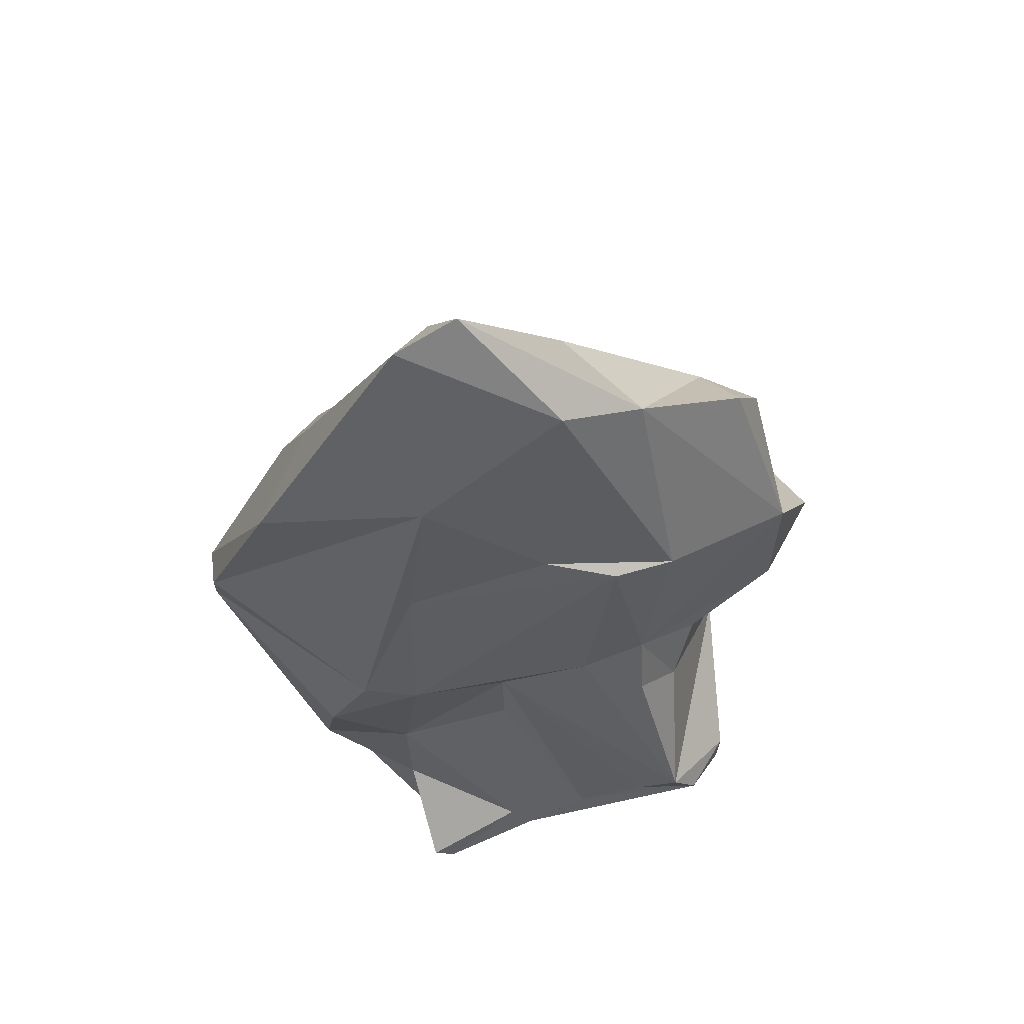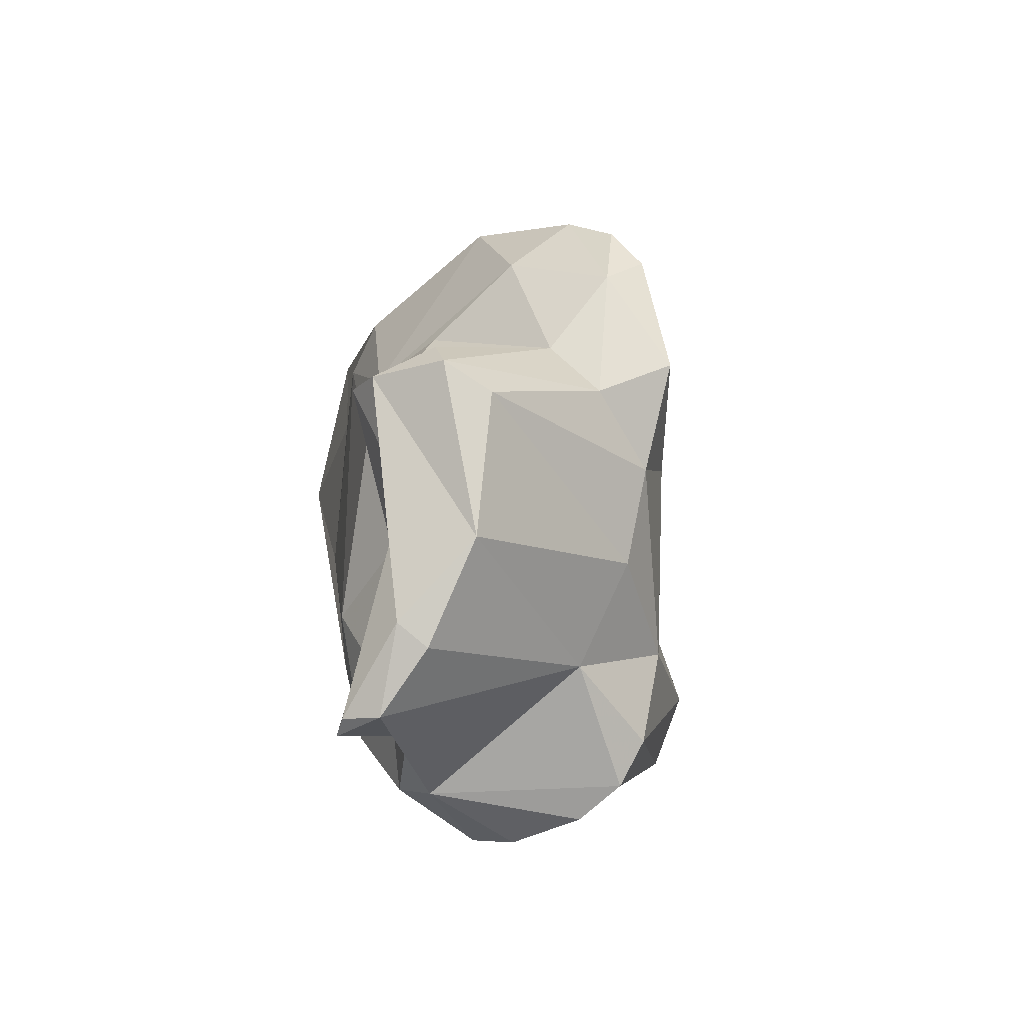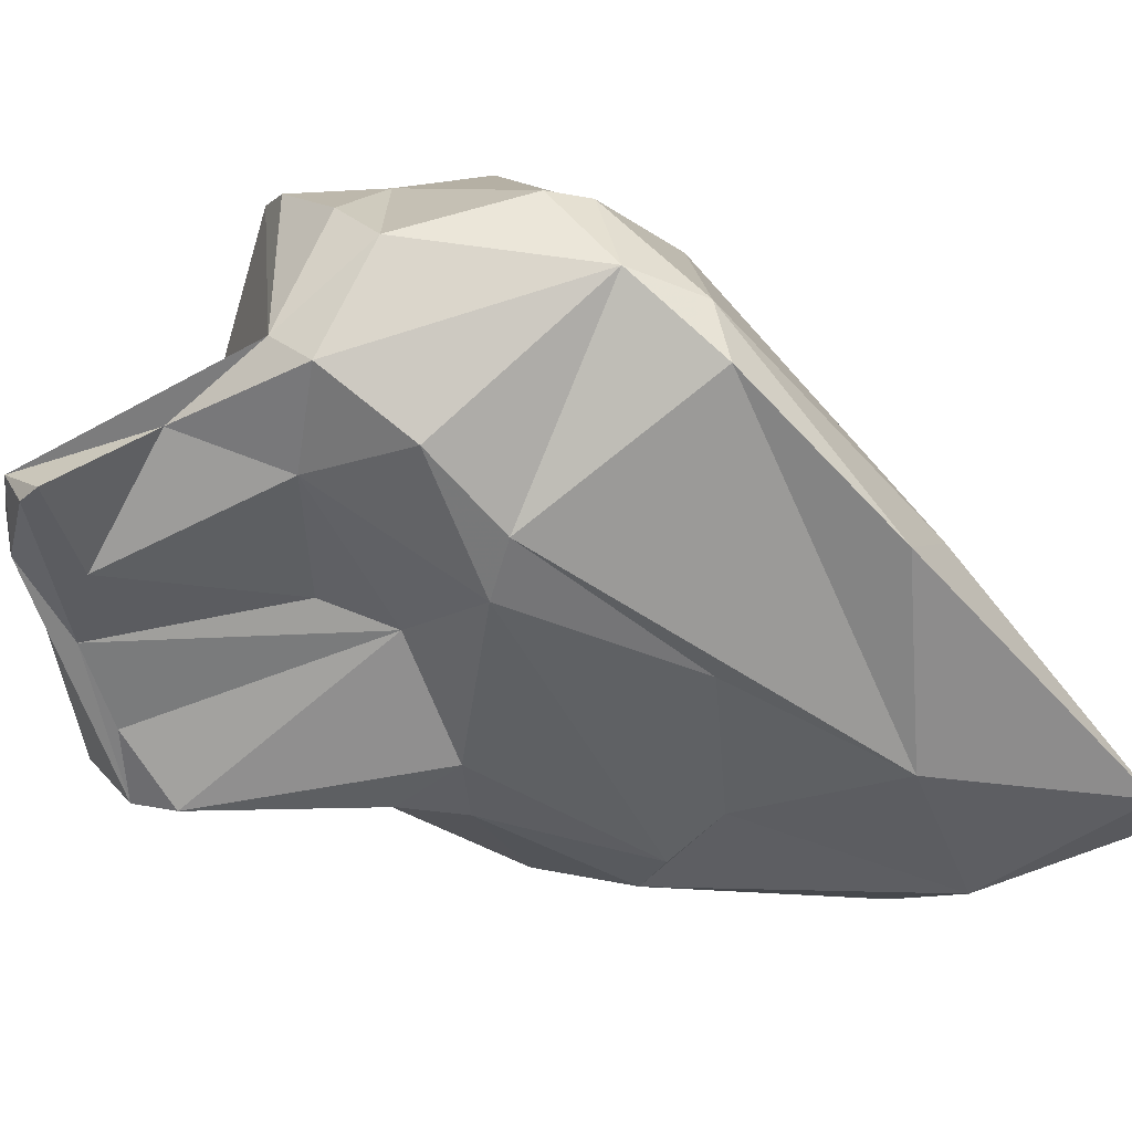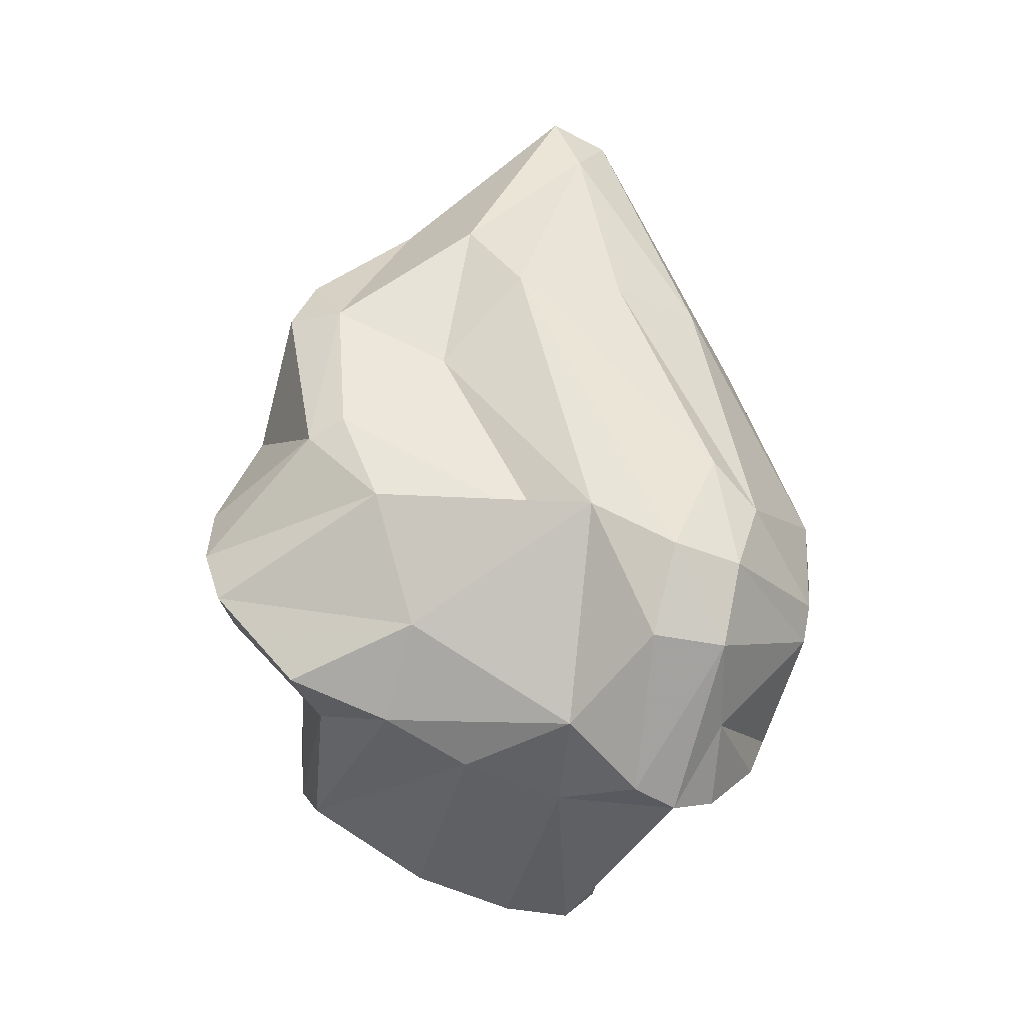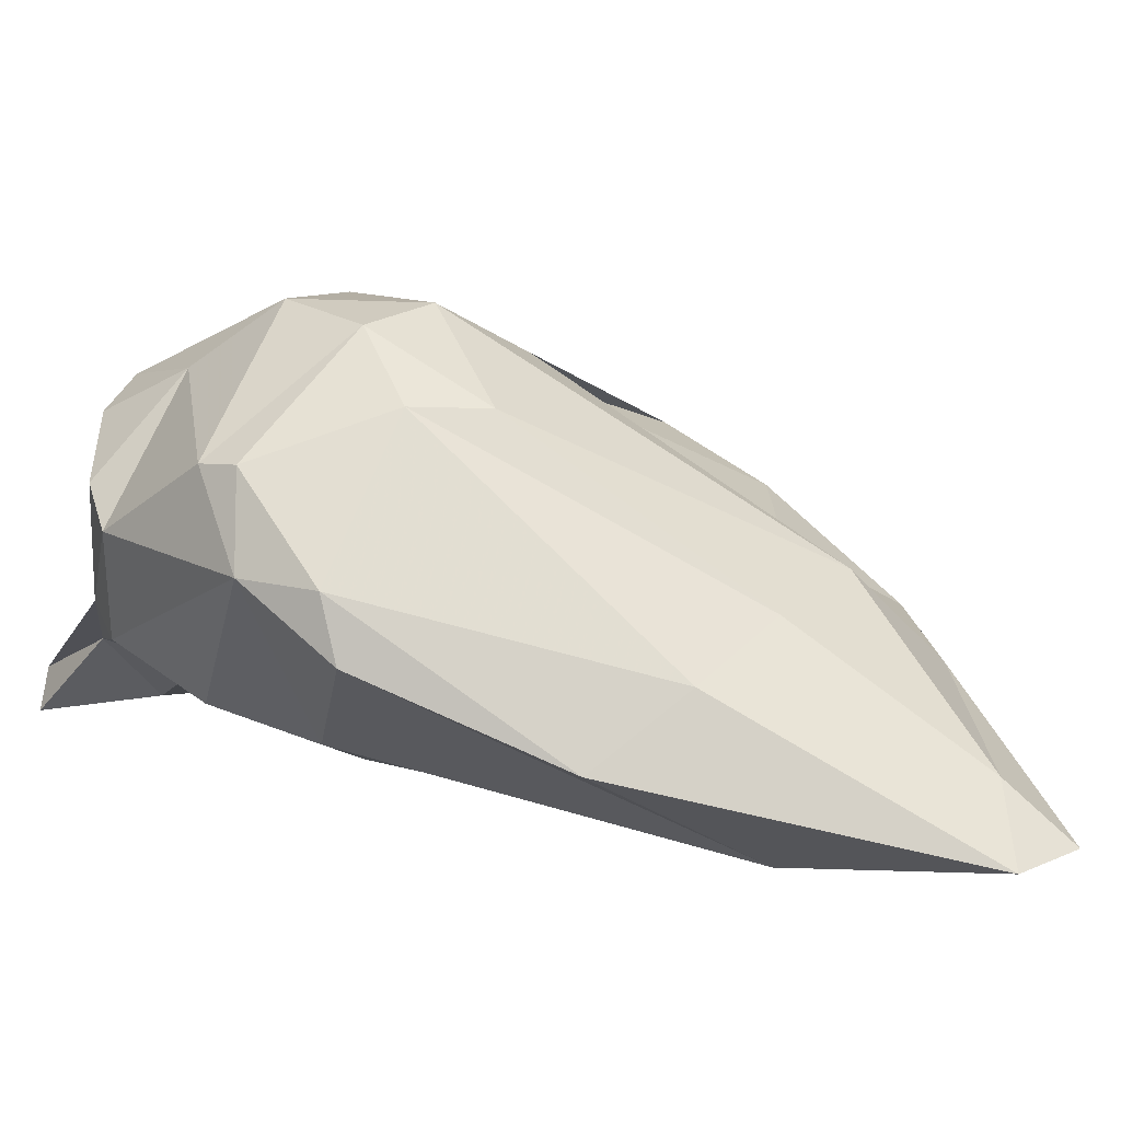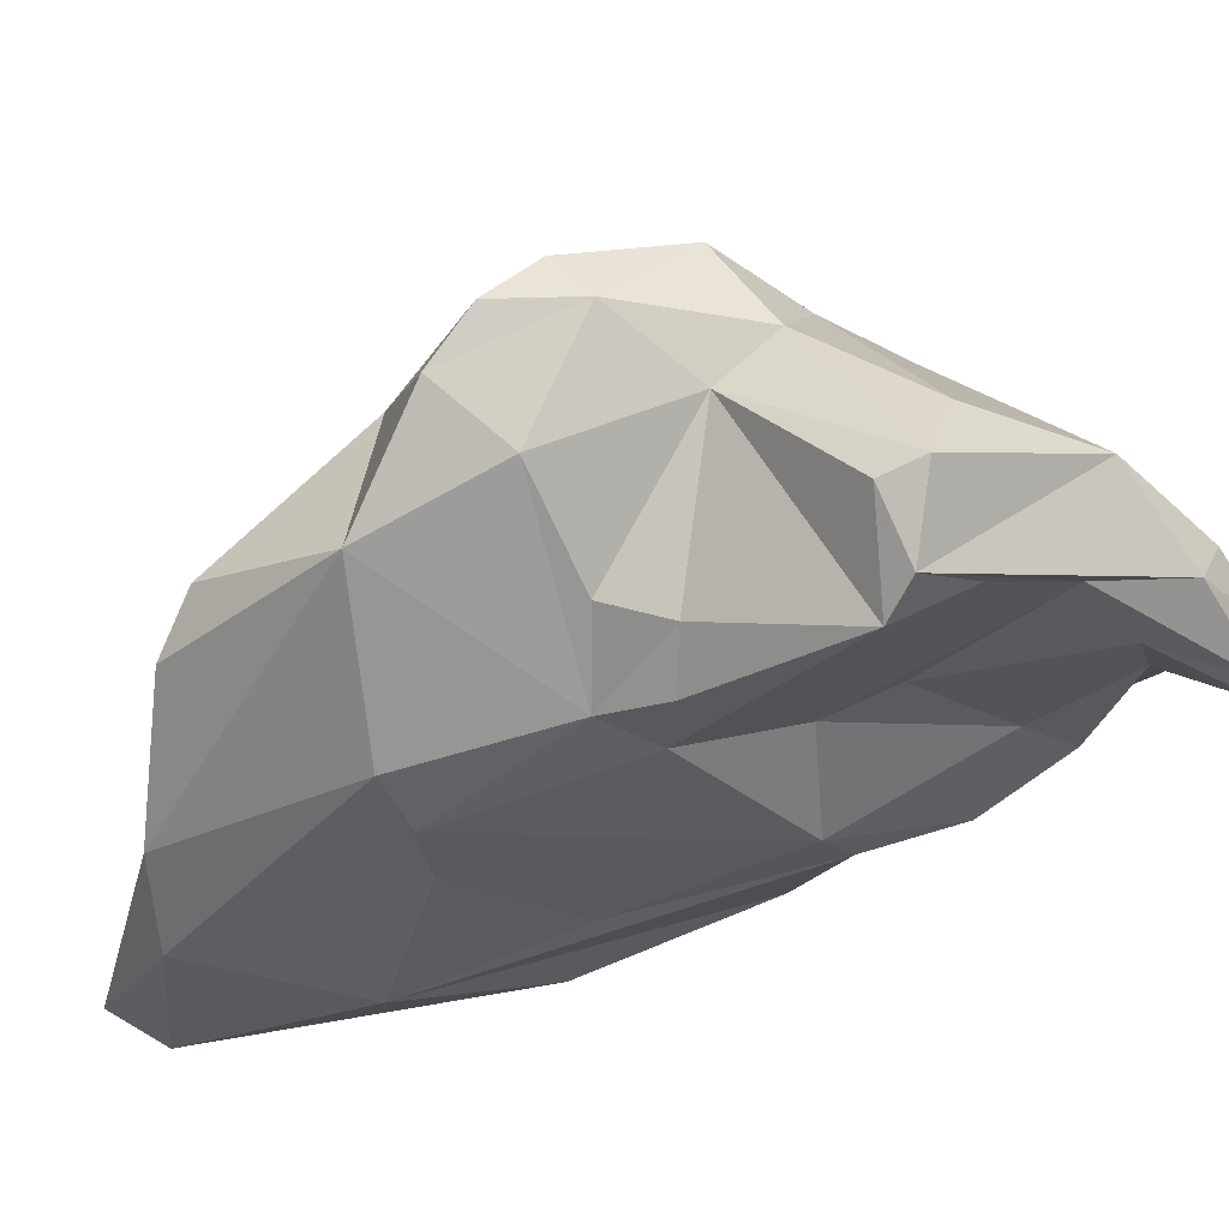
<metadata>
{"format":"obj","ext":"obj","renderer":"f3d","projection":"perspective","resolution":1024,"background":"white","views":[{"elev":47.4,"azim":172.5,"up":"+Y"},{"elev":-72.1,"azim":-104.8,"up":"+Y"},{"elev":-37.7,"azim":68.2,"up":"+Z"},{"elev":-0.6,"azim":-6.6,"up":"+Y"},{"elev":4.3,"azim":118.1,"up":"+Z"},{"elev":-36.9,"azim":-65.9,"up":"+Z"}]}
</metadata>
<code>
v 142.4 277.6 90.22
v 143.3 272.9 91.94
v 144.3 275.5 88.21
v 145.7 270.7 95.11
v 144.5 280.8 86.81
v 142.1 275.8 91.9
v 150.8 276.4 84.09
v 146.3 270.9 90.32
v 146.4 264.9 86.15
v 146.3 266.5 85.78
v 147 269 92.48
v 146.5 280.9 93.16
v 146.9 288 86.73
v 145.8 286.3 88.27
v 147.9 266 83.76
v 150 282.5 83.32
v 142.6 274.1 93.27
v 149 267.3 83.15
v 151.5 290.8 83.87
v 147.9 286.6 89.52
v 148.2 275.2 85.88
v 147.9 281.7 93.4
v 149 273 85.09
v 146.9 264.4 88.16
v 149.2 278.5 95.52
v 150.7 273.8 83.83
v 150.7 273 96.34
v 155.9 277.3 96.96
v 150.3 264.9 84.78
v 149.7 269 95.12
v 151.5 261.3 88.81
v 152.3 282.5 82.87
v 153.2 275.2 84.21
v 152.4 284.3 91.8
v 155.1 260.2 86.77
v 152.8 262.9 85.87
v 154.7 291.9 82.49
v 155.6 259.8 88.07
v 153 267.1 95.21
v 158 278.1 97.9
v 153.9 290.4 88.36
v 156.4 269.2 86.82
v 156.1 262.3 85.94
v 155.1 283.2 83.21
v 160.5 280.5 84.13
v 157.1 269 97.76
v 155.8 288.1 91.3
v 160.4 273.4 84.99
v 159 259.6 85.72
v 157.1 265.5 94.34
v 158.4 259.2 87.02
v 158.4 296.3 83.69
v 156.5 272 86.3
v 160 287.4 82.63
v 159.3 294.2 85.74
v 160.9 267.2 87.57
v 159.9 259.9 85.69
v 159.8 266.3 97.75
v 160.6 263.2 88.38
v 160.7 295.3 83.24
v 161.2 276.4 99.47
v 161.5 265.4 97.22
v 160.2 272.7 99.85
v 162.6 273.1 85.71
v 164.4 266.4 88.85
v 163.7 265.3 89.99
v 160.4 287.7 90.24
v 164.1 269.8 86.97
v 166.3 284.3 85.95
v 163.4 265.4 96.05
v 164.1 286.7 88.43
v 163.4 279.8 96.29
v 163.2 272.3 99.6
v 163.5 268.8 97.45
v 165.5 266.5 93.87
v 168.7 277.6 88.93
v 168.8 274.1 91.41
v 164 275.6 98.77
v 166.4 267.6 92.43
v 167.7 272.1 94.67
v 165.2 277.8 96.36
v 168.7 277 91.14
v 167.9 273.7 94.67
g foo
f 51 49 57
f 38 35 51
f 49 51 35
f 38 31 35
f 57 49 43
f 43 49 36
f 36 49 35
f 31 24 9
f 15 31 9
f 36 35 15
f 35 31 15
f 29 36 15
f 15 9 10
f 18 29 15
f 18 15 10
f 51 50 38
f 51 57 59
f 38 50 31
f 50 39 31
f 59 57 43
f 59 43 56
f 31 39 24
f 42 43 36
f 42 56 43
f 30 24 39
f 24 30 11
f 11 9 24
f 8 9 11
f 53 36 29
f 53 42 36
f 9 8 10
f 53 29 18
f 33 53 18
f 10 8 18
f 8 23 18
f 26 18 23
f 33 18 26
f 51 66 50
f 59 66 51
f 65 66 59
f 65 59 56
f 68 65 56
f 68 56 48
f 4 11 30
f 56 42 53
f 48 56 53
f 64 68 48
f 11 4 2
f 8 11 2
f 17 2 4
f 45 64 48
f 2 17 6
f 8 21 23
f 6 1 2
f 3 2 1
f 8 2 3
f 21 8 3
f 48 53 33
f 7 23 21
f 26 23 7
f 33 26 7
f 44 45 32
f 32 45 48
f 32 33 7
f 48 33 32
f 1 5 3
f 21 3 7
f 3 5 7
f 16 7 5
f 16 32 7
f 58 50 62
f 66 62 50
f 70 62 66
f 75 70 66
f 75 66 79
f 58 46 50
f 79 66 65
f 46 39 50
f 77 79 65
f 30 39 46
f 77 65 68
f 27 4 30
f 27 30 46
f 77 68 64
f 17 4 27
f 27 25 17
f 54 76 64
f 6 17 25
f 25 12 6
f 54 64 45
f 12 1 6
f 54 45 44
f 5 1 12
f 12 14 5
f 32 16 44
f 37 44 16
f 54 44 37
f 19 16 5
f 13 5 14
f 19 5 13
f 37 16 19
f 58 62 73
f 74 73 62
f 74 62 70
f 70 75 74
f 46 58 63
f 63 58 73
f 79 74 75
f 80 74 79
f 79 77 80
f 40 46 63
f 64 76 77
f 27 46 40
f 28 25 40
f 25 27 40
f 40 34 28
f 22 12 25
f 22 25 28
f 22 28 34
f 76 54 69
f 20 12 22
f 20 22 34
f 60 69 54
f 14 12 20
f 60 54 37
f 20 34 41
f 19 20 41
f 52 19 41
f 60 37 52
f 13 14 20
f 13 20 19
f 19 52 37
f 74 80 73
f 78 73 80
f 83 78 80
f 83 80 77
f 61 63 73
f 78 61 73
f 81 78 83
f 82 83 77
f 77 76 82
f 82 81 83
f 72 61 78
f 72 78 81
f 40 63 61
f 71 81 82
f 82 76 69
f 47 61 72
f 47 40 61
f 34 40 47
f 67 47 72
f 67 72 81
f 71 67 81
f 69 71 82
f 55 47 67
f 41 34 47
f 55 67 71
f 69 60 71
f 41 47 55
f 60 55 71
f 52 41 55
f 60 52 55
g

</code>
